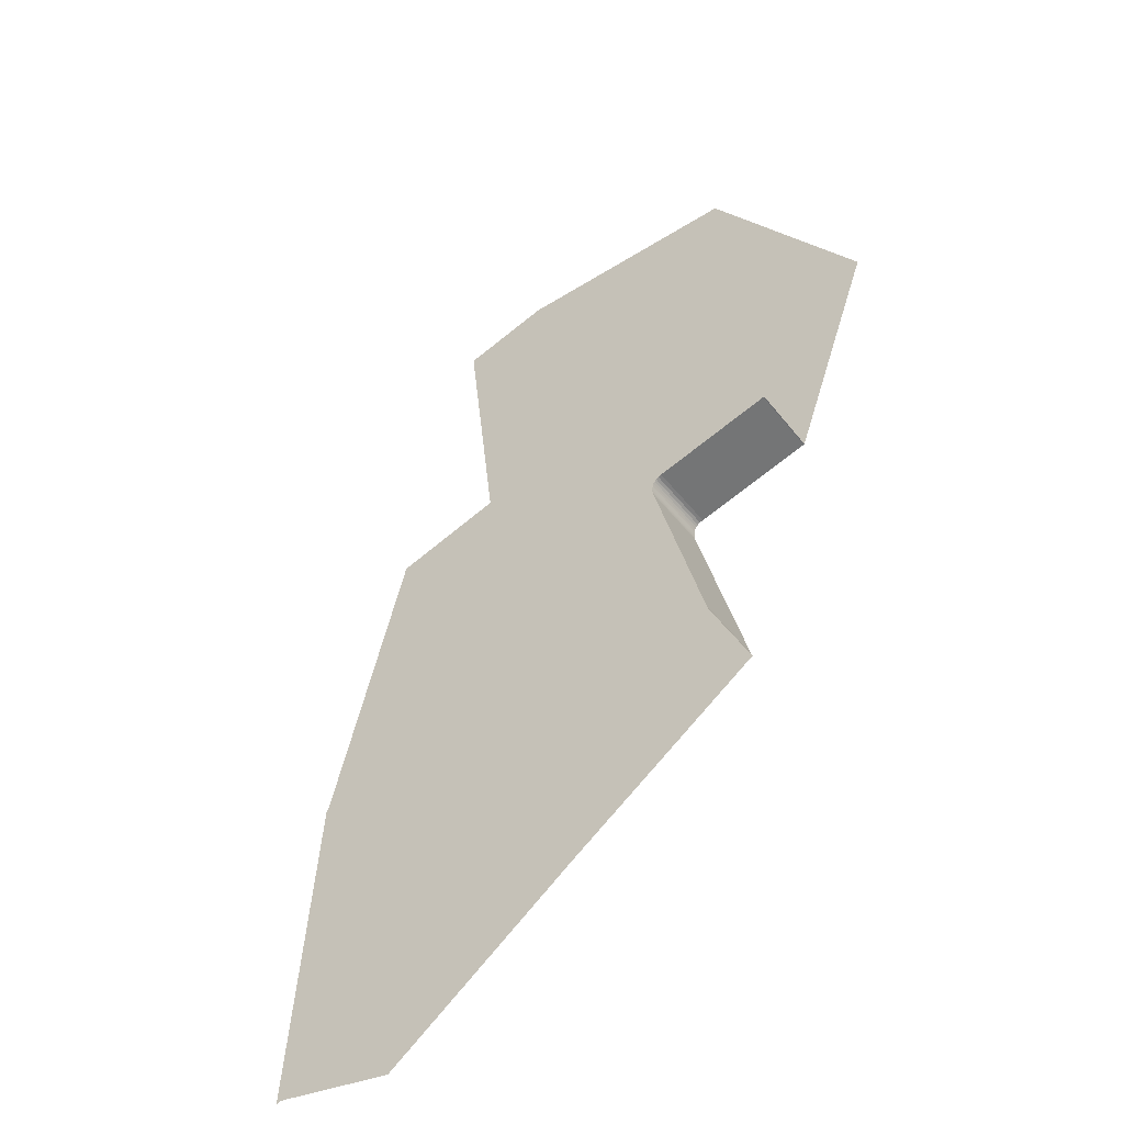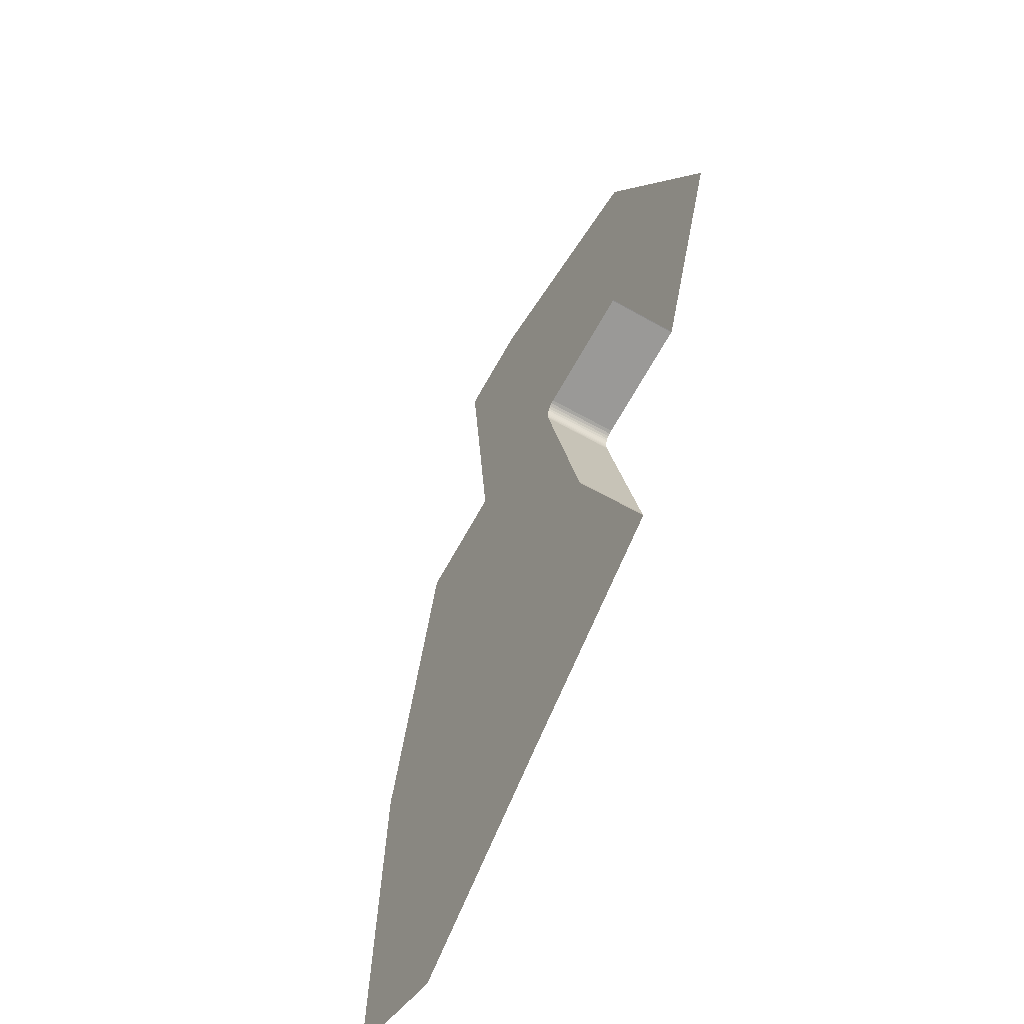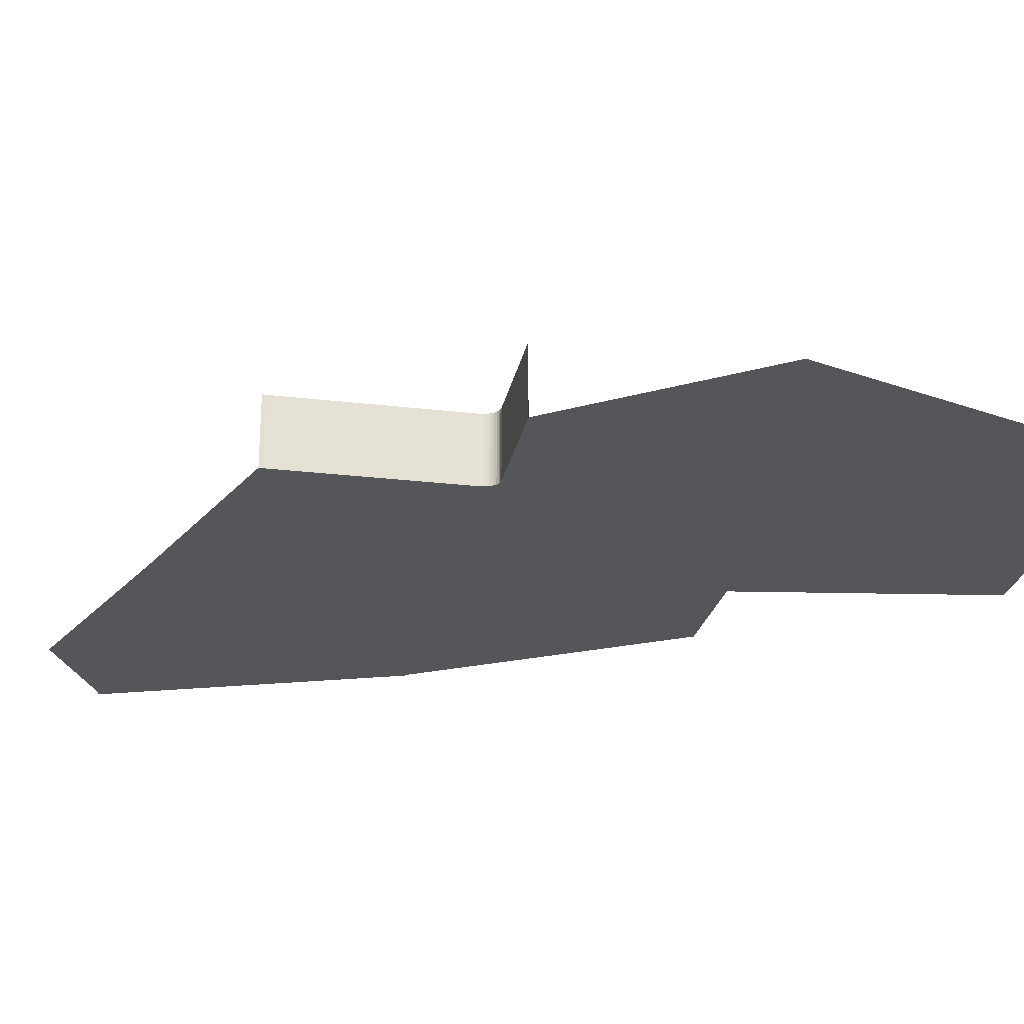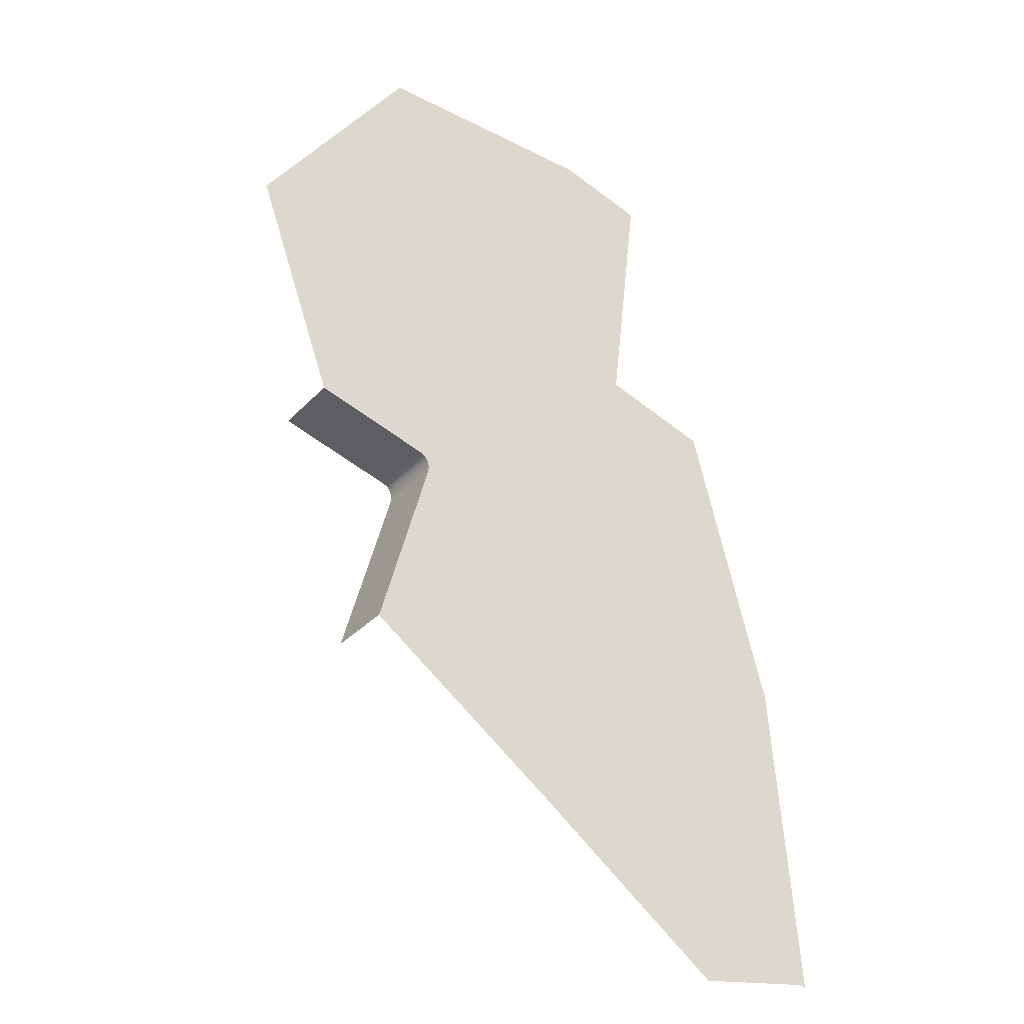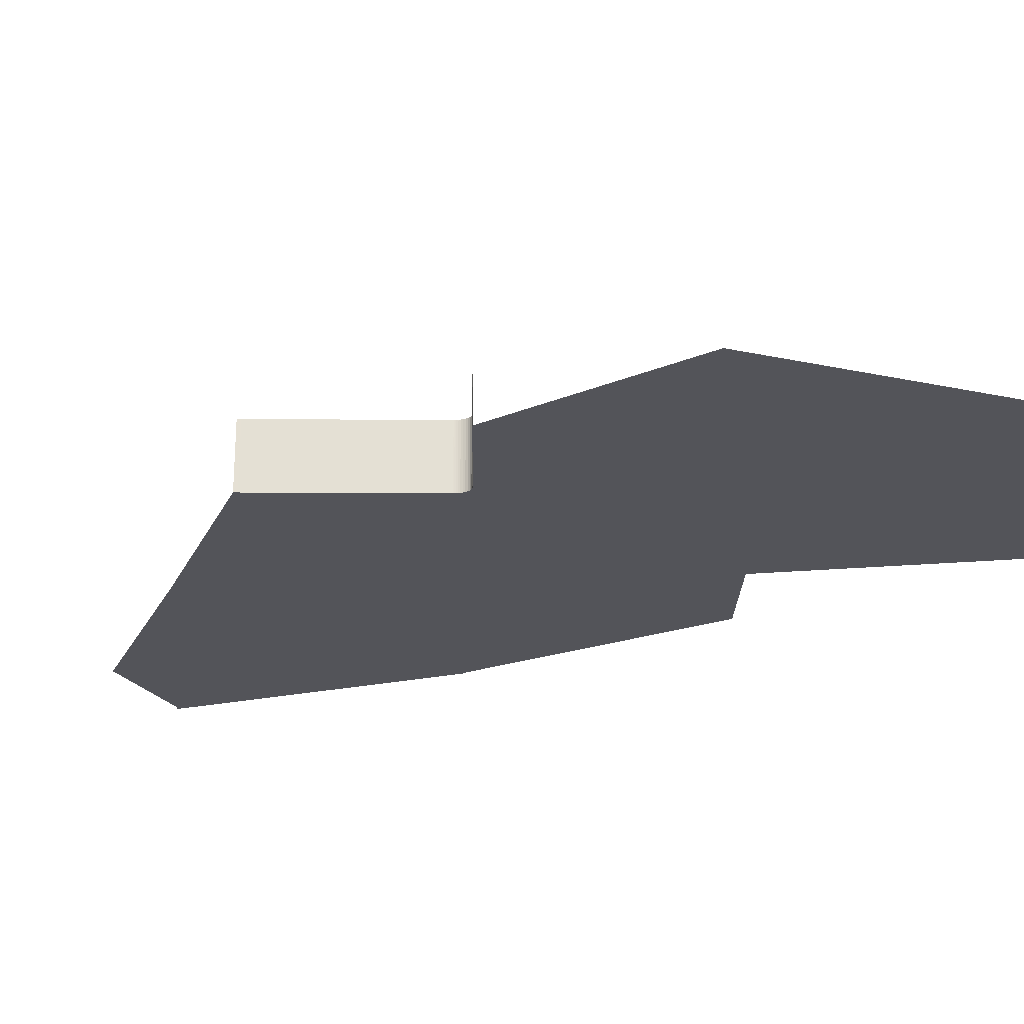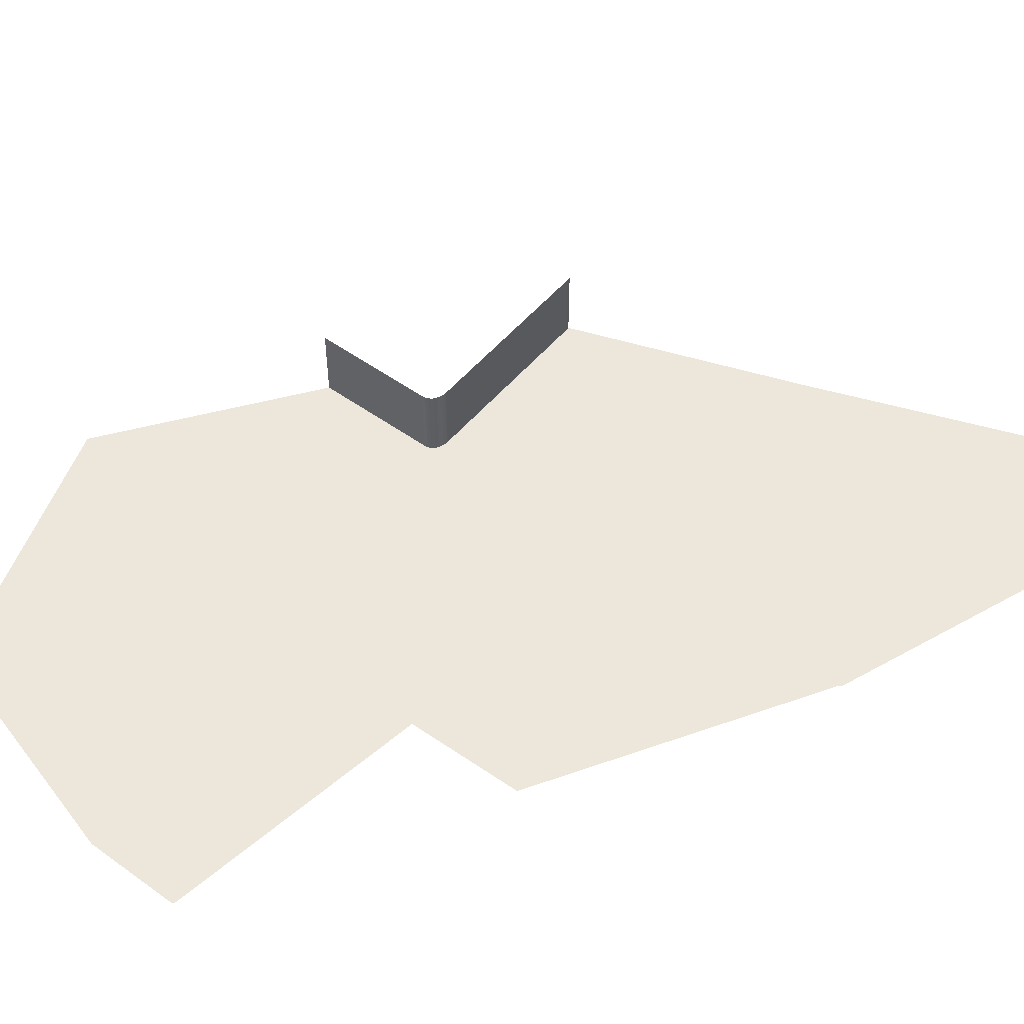
<metadata>
{"format":"obj","ext":"obj","renderer":"f3d","projection":"perspective","resolution":1024,"background":"white","views":[{"elev":-46.8,"azim":35.6,"up":"+Y"},{"elev":-55.3,"azim":58.7,"up":"+Y"},{"elev":-25.2,"azim":94.7,"up":"+Z"},{"elev":-32.6,"azim":144.7,"up":"+Y"},{"elev":-23.8,"azim":105.0,"up":"+Z"},{"elev":50.9,"azim":-126.2,"up":"+Z"}]}
</metadata>
<code>
o LM_inserts_L35_PF
v 447.6 1183 0.03
v 333.5 1073 0.03
v 392.6 1062 0.03
v 445.3 1183 0.03
v 329 1072 0.03
v 330.3 1072 0.03
v 446 1183 0.03
v 330.3 1072 0.03
v 331.8 1073 0.03
v 446.7 1183 0.03
v 331.8 1073 0.03
v 333.5 1073 0.03
v 392.6 1062 0.03
v 489.6 1133 0.03
v 477.1 1178 0.03
v 445.2 1185 0.03
v 335.7 1153 0.03
v 477.1 1178 0.03
v 447.6 1183 0.03
v 392.6 1062 0.03
v 445.3 1183 0.03
v 329 1072 0.03
v 445.3 1183 0.03
v 445.2 1184 0.03
v 329 1072 0.03
v 445.3 1183 0.03
v 446 1183 0.03
v 446.7 1183 0.03
v 333.5 1073 0.03
v 447.6 1183 0.03
v 445.2 1184 0.03
v 445.2 1184 0.03
v 477.1 1178 0.03
v 489.6 1133 0.03
v 586.6 1204 0.03
v 489.6 1133 0.03
v 587.3 1202 0.03
v 586.6 1204 0.03
v 587.3 1202 35.32
v 586.6 1204 35.32
v 586.6 1204 0.03
v 342.4 1234 0.03
v 587.3 1202 0.03
v 587.3 1202 35.32
v 586.6 1204 0.03
v 561.6 1294 0.03
v 447.6 1183 0.03
v 477.1 1178 0.03
v 445.3 1183 0.03
v 445.3 1183 0.03
v 561.6 1294 0.03
v 561.6 1294 0.03
v 446.7 1183 0.03
v 561.6 1294 0.03
v 446 1183 0.03
v 447.6 1183 0.03
v 445.2 1184 0.03
v 445.3 1183 0.03
v 561.5 1294 0.03
v 561.4 1295 0.03
v 586.6 1204 0.03
v 586.6 1204 35.32
v 561.6 1294 0.03
v 561.3 1296 0.03
v 477.1 1178 0.03
v 451.8 1265 0.03
v 586.6 1204 35.32
v 561.6 1294 35.32
v 561.6 1294 0.03
v 342.4 1234 0.03
v 342.4 1234 0.03
v 451.8 1265 0.03
v 342.5 1235 0.03
v 342.4 1234 0.03
v 451.9 1266 0.03
v 342.8 1236 0.03
v 342.5 1235 0.03
v 452.1 1267 0.03
v 452.4 1268 0.03
v 343.1 1236 0.03
v 342.8 1236 0.03
v 343.6 1237 0.03
v 343.1 1236 0.03
v 452.9 1269 0.03
v 561.3 1297 0.03
v 451.9 1266 0.03
v 342.4 1234 0.03
v 451.9 1266 0.03
v 452 1267 0.03
v 342.5 1235 0.03
v 452.1 1267 0.03
v 452.2 1267 0.03
v 452.4 1268 0.03
v 452.6 1268 0.03
v 343.1 1236 0.03
v 561.6 1294 0.03
v 561.5 1294 0.03
v 445.3 1183 0.03
v 452.9 1269 0.03
v 452.6 1268 0.03
v 561.5 1294 0.03
v 561.4 1295 0.03
v 445.2 1184 0.03
v 453.1 1269 0.03
v 343.6 1237 0.03
v 453.6 1270 0.03
v 561.4 1295 0.03
v 561.3 1296 0.03
v 445.2 1184 0.03
v 561.3 1296 0.03
v 561.3 1297 0.03
v 445.2 1185 0.03
v 561.6 1294 35.32
v 561.5 1294 35.32
v 561.5 1294 0.03
v 561.5 1294 35.32
v 561.4 1295 35.32
v 561.4 1295 0.03
v 561.4 1295 35.32
v 561.3 1296 35.32
v 561.3 1296 0.03
v 561.3 1296 35.32
v 561.3 1297 35.32
v 561.3 1297 0.03
v 561.3 1297 35.32
v 561.4 1298 35.32
v 561.4 1298 0.03
v 561.4 1298 35.32
v 561.6 1299 35.32
v 561.6 1299 0.03
v 561.6 1299 35.32
v 562 1301 35.32
v 562 1301 0.03
v 561.4 1298 0.03
v 562 1301 35.32
v 562.7 1302 35.32
v 562.7 1302 0.03
v 561.6 1299 0.03
v 562.7 1302 35.32
v 563.6 1303 35.32
v 563.6 1303 0.03
v 562 1301 0.03
v 563.6 1303 35.32
v 564.9 1304 35.32
v 564.9 1304 0.03
v 562.7 1302 0.03
v 564.9 1304 35.32
v 566.5 1304 35.32
v 566.5 1304 0.03
v 453.6 1270 0.03
v 453.1 1269 0.03
v 562.7 1302 0.03
v 561.6 1294 0.03
v 561.6 1294 35.32
v 561.5 1294 0.03
v 561.5 1294 0.03
v 561.5 1294 35.32
v 561.4 1295 0.03
v 561.4 1295 0.03
v 561.4 1295 35.32
v 561.3 1296 0.03
v 561.3 1296 0.03
v 561.3 1296 35.32
v 561.3 1297 0.03
v 561.3 1297 0.03
v 561.3 1297 35.32
v 561.4 1298 0.03
v 561.4 1298 0.03
v 561.4 1298 35.32
v 561.6 1299 0.03
v 561.3 1297 0.03
v 561.4 1298 0.03
v 451.9 1266 0.03
v 561.6 1299 0.03
v 561.6 1299 35.32
v 562 1301 0.03
v 561.4 1298 0.03
v 561.6 1299 0.03
v 452.1 1267 0.03
v 562 1301 0.03
v 562 1301 35.32
v 562.7 1302 0.03
v 566.5 1304 35.32
v 623.9 1320 35.32
v 623.9 1320 0.03
v 561.6 1299 0.03
v 562 1301 0.03
v 452.4 1268 0.03
v 562.7 1302 0.03
v 562.7 1302 35.32
v 563.6 1303 0.03
v 562 1301 0.03
v 562.7 1302 0.03
v 452.9 1269 0.03
v 563.6 1303 0.03
v 563.6 1303 35.32
v 564.9 1304 0.03
v 562.7 1302 0.03
v 563.6 1303 0.03
v 453.6 1270 0.03
v 564.9 1304 0.03
v 564.9 1304 35.32
v 566.5 1304 0.03
v 623.9 1320 35.32
v 624.3 1320 35.32
v 624.3 1320 0.03
v 453.6 1270 0.03
v 383.1 1384 0.03
v 343.6 1237 0.03
v 566.5 1304 0.03
v 566.5 1304 35.32
v 623.9 1320 0.03
v 623.9 1320 0.03
v 623.9 1320 35.32
v 624.3 1320 0.03
v 563.6 1303 0.03
v 493.2 1417 0.03
v 493.5 1417 0.03
v 563.6 1303 0.03
v 564.9 1304 0.03
v 564.9 1304 0.03
v 566.5 1304 0.03
v 495.7 1418 0.03
v 623.9 1320 0.03
v 545.9 1432 0.03
v 566.5 1304 0.03
v 623.9 1320 0.03
v 624.3 1320 0.03
v 665.1 1432 0.03
v 438.2 1400 0.03
v 383.1 1384 0.03
v 453.6 1270 0.03
v 493.2 1417 0.03
v 438.2 1400 0.03
v 453.6 1270 0.03
v 493.2 1417 0.03
v 563.6 1303 0.03
v 493.5 1417 0.03
v 493.5 1417 0.03
v 564.9 1304 0.03
v 494.1 1417 0.03
v 494.1 1417 0.03
v 564.9 1304 0.03
v 494.3 1418 0.03
v 494.5 1418 0.03
v 494.9 1418 0.03
v 494.9 1418 0.03
v 564.9 1304 0.03
v 495.7 1418 0.03
v 502.8 1420 0.03
v 495.7 1418 0.03
v 566.5 1304 0.03
v 517.2 1424 0.03
v 502.8 1420 0.03
v 566.5 1304 0.03
v 545.9 1432 0.03
v 517.2 1424 0.03
v 566.5 1304 0.03
v 665.1 1432 0.03
v 664.9 1432 0.03
v 623.9 1320 0.03
v 623.9 1320 0.03
v 664.9 1432 0.03
v 545.9 1432 0.03
v 422.7 1531 0.03
v 438.2 1400 0.03
v 493.5 1417 0.03
v 422.7 1531 0.03
v 493.2 1417 0.03
v 494.1 1417 0.03
v 423.3 1531 0.03
v 493.5 1417 0.03
v 423.3 1531 0.03
v 494.3 1418 0.03
v 494.5 1418 0.03
v 424 1532 0.03
v 424.8 1532 0.03
v 495.7 1418 0.03
v 502.8 1420 0.03
v 439.2 1536 0.03
v 495.7 1418 0.03
v 517.2 1424 0.03
v 467.9 1544 0.03
v 502.8 1420 0.03
v 664.9 1432 0.03
v 586.9 1544 0.03
v 493.5 1417 0.03
v 423.3 1531 0.03
v 422.7 1531 0.03
v 423.6 1531 0.03
v 424 1532 0.03
v 424.8 1532 0.03
v 424 1532 0.03
v 494.5 1418 0.03
v 439.2 1536 0.03
v 424.8 1532 0.03
v 495.7 1418 0.03
v 467.9 1544 0.03
v 439.2 1536 0.03
v 502.8 1420 0.03
v 586.9 1544 0.03
v 467.9 1544 0.03
f 3 2 1
f 6 5 4
f 9 8 7
f 12 11 10
f 15 14 13
f 17 16 5
f 20 19 18
f 23 22 21
f 26 25 24
f 27 6 4
f 10 11 27
f 30 29 28
f 32 5 31
f 31 5 16
f 35 34 33
f 38 37 36
f 41 40 39
f 42 16 17
f 45 44 43
f 48 47 46
f 51 50 49
f 4 52 27
f 55 54 53
f 10 52 56
f 59 58 57
f 31 60 32
f 63 62 61
f 16 64 31
f 38 65 52
f 66 16 42
f 69 68 67
f 72 71 70
f 75 74 73
f 78 77 76
f 81 80 79
f 84 83 82
f 66 85 16
f 66 87 86
f 86 87 88
f 88 90 89
f 89 90 91
f 91 81 92
f 92 81 79
f 95 94 93
f 98 97 96
f 100 80 99
f 103 102 101
f 99 105 104
f 104 105 106
f 109 108 107
f 112 111 110
f 115 114 113
f 118 117 116
f 121 120 119
f 124 123 122
f 127 126 125
f 130 129 128
f 86 85 66
f 88 85 86
f 133 132 131
f 89 134 88
f 91 134 89
f 137 136 135
f 92 138 91
f 79 138 92
f 141 140 139
f 100 142 79
f 99 142 100
f 145 144 143
f 104 146 99
f 149 148 147
f 152 151 150
f 155 154 153
f 158 157 156
f 161 160 159
f 164 163 162
f 167 166 165
f 170 169 168
f 173 172 171
f 176 175 174
f 179 178 177
f 182 181 180
f 185 184 183
f 188 187 186
f 191 190 189
f 194 193 192
f 197 196 195
f 200 199 198
f 203 202 201
f 206 205 204
f 209 208 207
f 212 211 210
f 215 214 213
f 106 217 216
f 220 219 218
f 223 222 221
f 226 225 224
f 229 228 227
f 232 231 230
f 235 234 233
f 238 237 236
f 241 240 239
f 244 243 242
f 245 243 244
f 246 243 245
f 249 248 247
f 252 251 250
f 255 254 253
f 258 257 256
f 261 260 259
f 264 263 262
f 266 265 217
f 269 268 267
f 272 271 270
f 244 242 273
f 276 275 274
f 245 277 246
f 246 277 278
f 281 280 279
f 284 283 282
f 225 286 285
f 282 283 225
f 289 288 287
f 273 290 244
f 290 291 244
f 294 293 292
f 297 296 295
f 300 299 298
f 302 301 264

</code>
